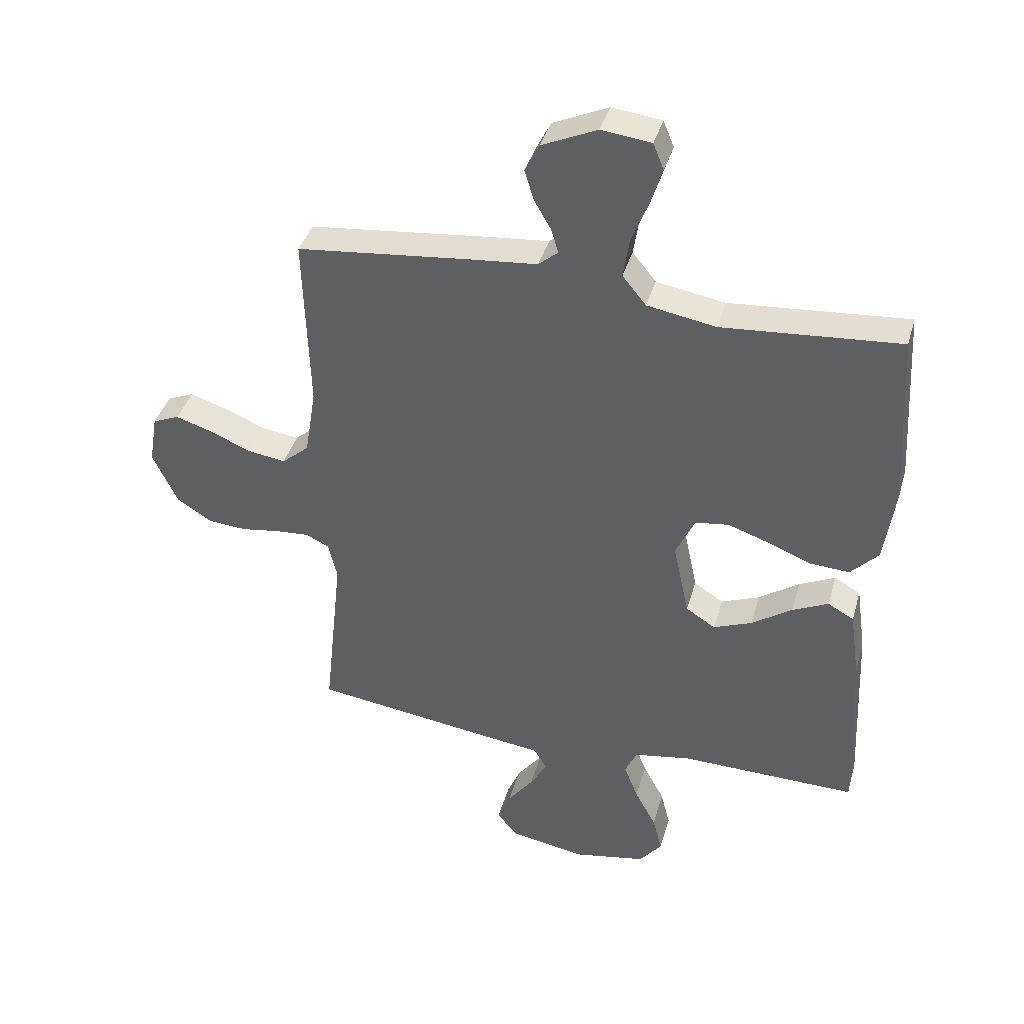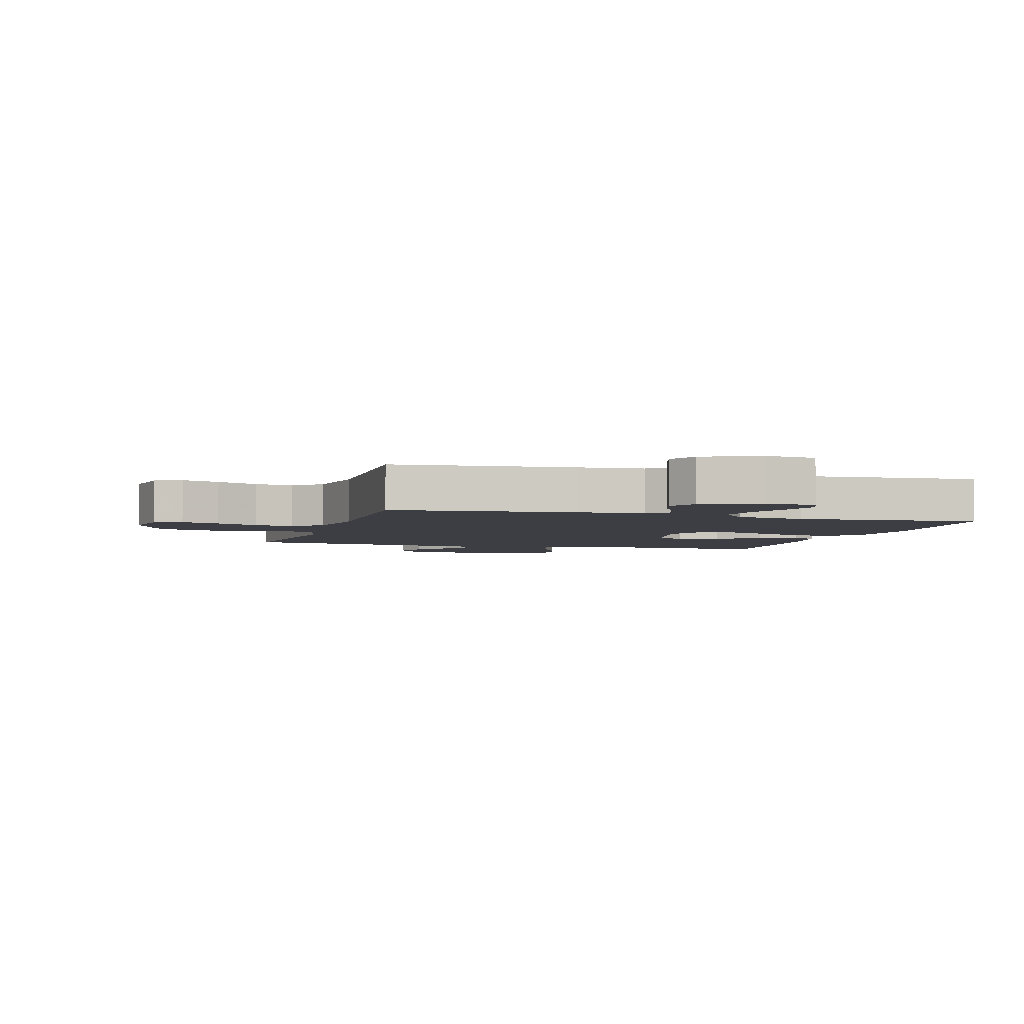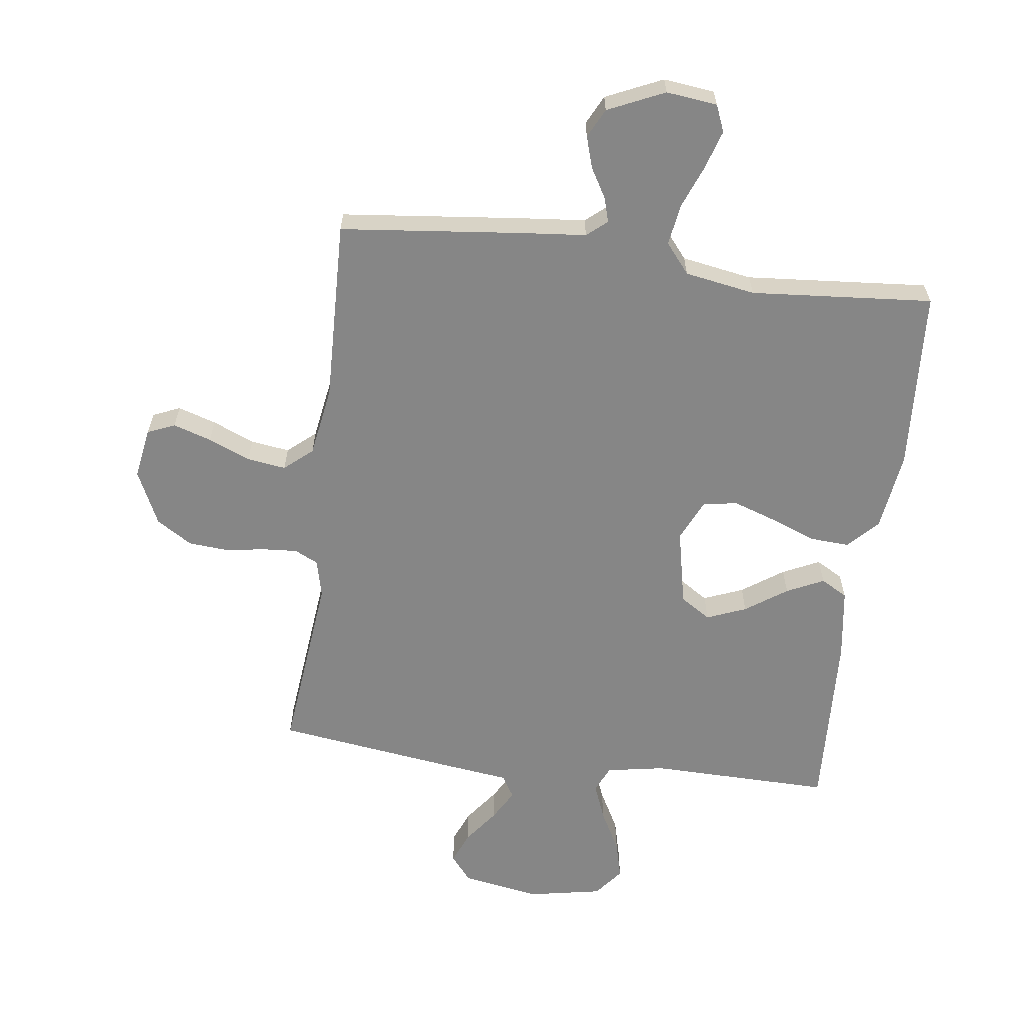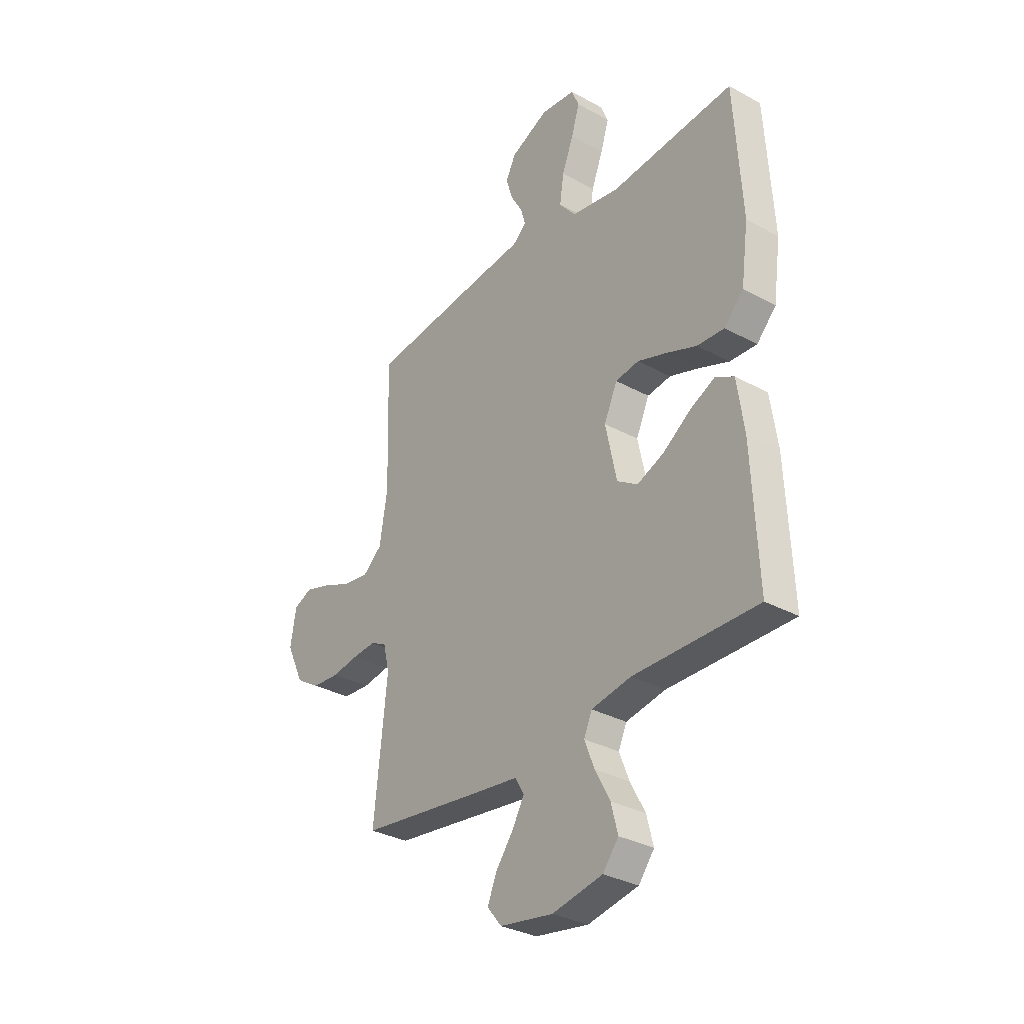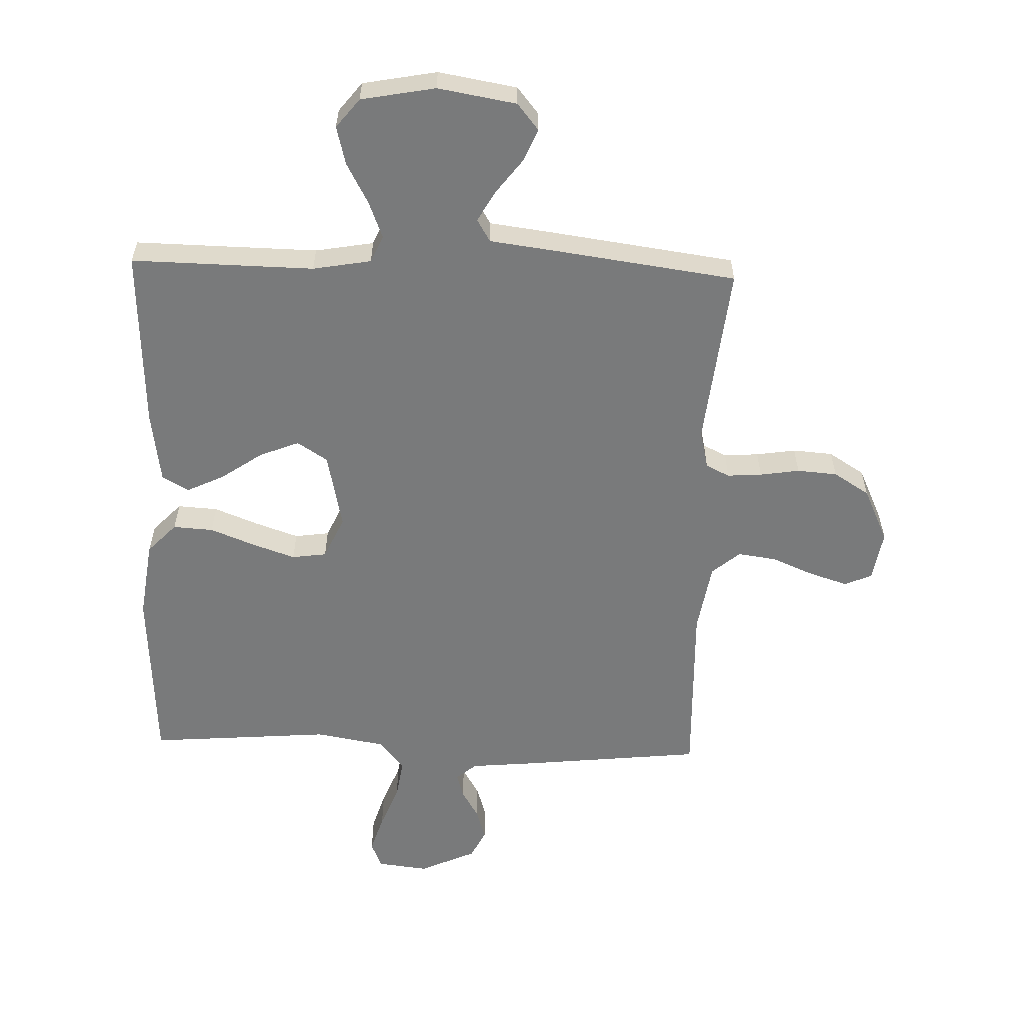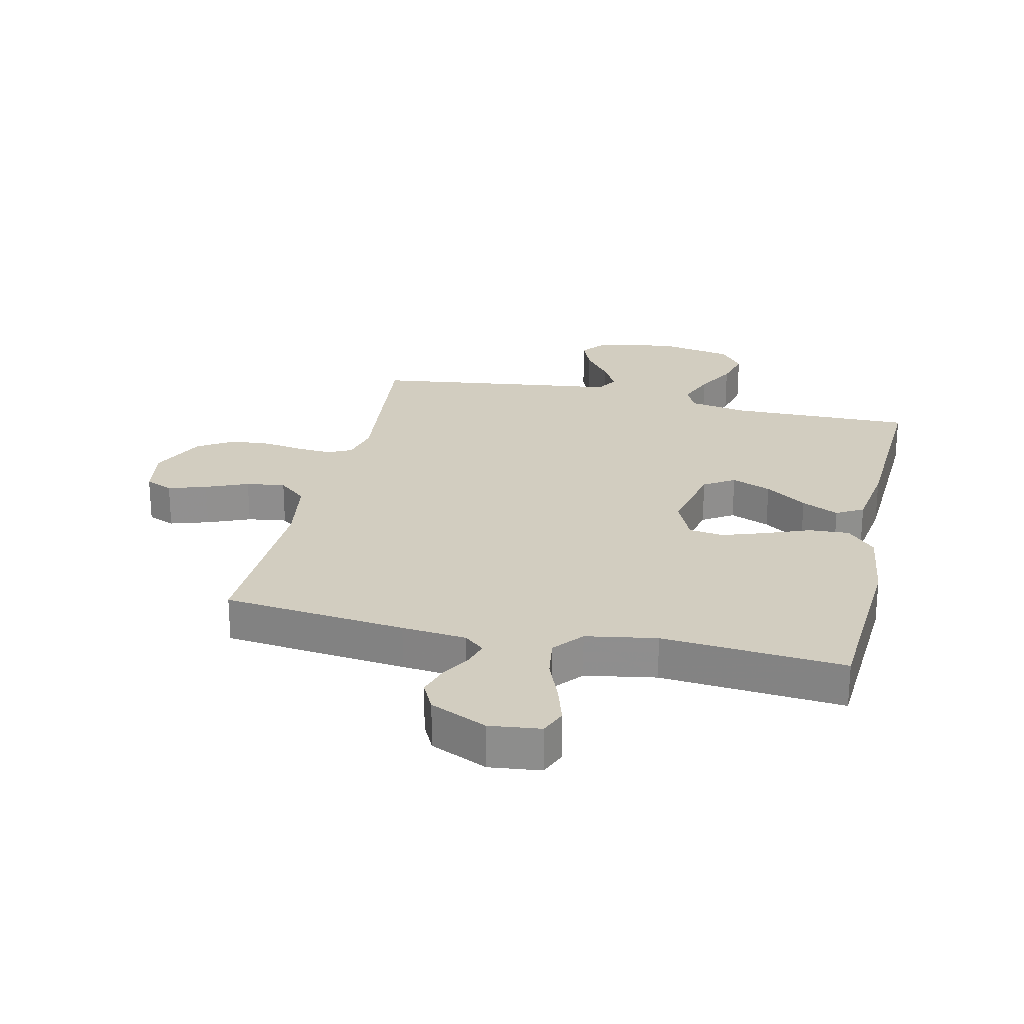
<metadata>
{"format":"obj","ext":"obj","renderer":"f3d","projection":"perspective","resolution":1024,"background":"white","views":[{"elev":39.6,"azim":15.6,"up":"+Z"},{"elev":-3.7,"azim":-16.6,"up":"+Y"},{"elev":-62.2,"azim":-7.4,"up":"+Y"},{"elev":-32.3,"azim":52.6,"up":"+Z"},{"elev":-58.0,"azim":178.1,"up":"+Y"},{"elev":24.6,"azim":12.9,"up":"+Y"}]}
</metadata>
<code>
v 0.5 0.07 0.5
v 0.518 0.07 0.2
v 0.5 0.07 0.07
v 0.453 0.07 0.021
v 0.387 0.07 0.025
v 0.313 0.07 0.054
v 0.243 0.07 0.078
v 0.186 0.07 0.07
v 0.154 0.07 0
v 0.181 0.07 -0.127
v 0.231 0.07 -0.159
v 0.296 0.07 -0.133
v 0.364 0.07 -0.086
v 0.425 0.07 -0.057
v 0.469 0.07 -0.082
v 0.486 0.07 -0.2
v 0.5 0.07 -0.5
v 0.2 0.07 -0.495
v 0.104 0.07 -0.512
v 0.084 0.07 -0.556
v 0.108 0.07 -0.617
v 0.144 0.07 -0.684
v 0.16 0.07 -0.747
v 0.122 0.07 -0.795
v 0 0.07 -0.818
v -0.129 0.07 -0.796
v -0.164 0.07 -0.753
v -0.142 0.07 -0.7
v -0.099 0.07 -0.643
v -0.07 0.07 -0.592
v -0.092 0.07 -0.555
v -0.2 0.07 -0.541
v -0.5 0.07 -0.5
v -0.468 0.07 -0.2
v -0.483 0.07 -0.137
v -0.522 0.07 -0.118
v -0.579 0.07 -0.122
v -0.644 0.07 -0.132
v -0.71 0.07 -0.127
v -0.769 0.07 -0.09
v -0.811 0.07 0
v -0.797 0.07 0.084
v -0.752 0.07 0.103
v -0.689 0.07 0.083
v -0.62 0.07 0.054
v -0.556 0.07 0.045
v -0.51 0.07 0.084
v -0.491 0.07 0.2
v -0.5 0.07 0.5
v -0.2 0.07 0.532
v -0.094 0.07 0.542
v -0.061 0.07 0.57
v -0.073 0.07 0.611
v -0.101 0.07 0.659
v -0.117 0.07 0.711
v -0.093 0.07 0.759
v 0 0.07 0.801
v 0.084 0.07 0.791
v 0.102 0.07 0.747
v 0.082 0.07 0.683
v 0.054 0.07 0.612
v 0.044 0.07 0.545
v 0.084 0.07 0.496
v 0.2 0.07 0.476
v 0.5 0 0.5
v 0.518 0 0.2
v 0.5 0 0.07
v 0.453 0 0.021
v 0.387 0 0.025
v 0.313 0 0.054
v 0.243 0 0.078
v 0.186 0 0.07
v 0.154 0 0
v 0.181 0 -0.127
v 0.231 0 -0.159
v 0.296 0 -0.133
v 0.364 0 -0.086
v 0.425 0 -0.057
v 0.469 0 -0.082
v 0.486 0 -0.2
v 0.5 0 -0.5
v 0.2 0 -0.495
v 0.104 0 -0.512
v 0.084 0 -0.556
v 0.108 0 -0.617
v 0.144 0 -0.684
v 0.16 0 -0.747
v 0.122 0 -0.795
v 0 0 -0.818
v -0.129 0 -0.796
v -0.164 0 -0.753
v -0.142 0 -0.7
v -0.099 0 -0.643
v -0.07 0 -0.592
v -0.092 0 -0.555
v -0.2 0 -0.541
v -0.5 0 -0.5
v -0.468 0 -0.2
v -0.483 0 -0.137
v -0.522 0 -0.118
v -0.579 0 -0.122
v -0.644 0 -0.132
v -0.71 0 -0.127
v -0.769 0 -0.09
v -0.811 0 0
v -0.797 0 0.084
v -0.752 0 0.103
v -0.689 0 0.083
v -0.62 0 0.054
v -0.556 0 0.045
v -0.51 0 0.084
v -0.491 0 0.2
v -0.5 0 0.5
v -0.2 0 0.532
v -0.094 0 0.542
v -0.061 0 0.57
v -0.073 0 0.611
v -0.101 0 0.659
v -0.117 0 0.711
v -0.093 0 0.759
v 0 0 0.801
v 0.084 0 0.791
v 0.102 0 0.747
v 0.082 0 0.683
v 0.054 0 0.612
v 0.044 0 0.545
v 0.084 0 0.496
v 0.2 0 0.476
f 59 60 61
f 58 59 61
f 57 58 61
f 56 57 61
f 55 56 61
f 54 55 61
f 53 54 61
f 52 53 61 62
f 51 52 62 63
f 50 51 63
f 49 50 63
f 48 49 63
f 43 44 45
f 42 43 45
f 41 42 45
f 40 41 45
f 39 40 45
f 38 39 45
f 37 38 45
f 36 37 45 46
f 35 36 46 47
f 31 32 33 34
f 48 63 64
f 47 48 64
f 35 47 64
f 34 35 64
f 31 34 64
f 27 28 29
f 26 27 29
f 25 26 29
f 24 25 29
f 23 24 29
f 22 23 29
f 21 22 29
f 16 17 18
f 15 16 18
f 14 15 18
f 13 14 18
f 12 13 18
f 11 12 18 19
f 10 11 19 20
f 4 5 6
f 3 4 6
f 2 3 6
f 1 2 6
f 64 1 6
f 64 6 7
f 30 31 64
f 20 21 29 30
f 9 10 20 30
f 9 30 64
f 8 9 64
f 7 8 64
f 125 124 123
f 125 123 122
f 125 122 121
f 125 121 120
f 125 120 119
f 125 119 118
f 125 118 117
f 126 125 117 116
f 127 126 116 115
f 127 115 114
f 127 114 113
f 127 113 112
f 109 108 107
f 109 107 106
f 109 106 105
f 109 105 104
f 109 104 103
f 109 103 102
f 109 102 101
f 110 109 101 100
f 111 110 100 99
f 98 97 96 95
f 128 127 112
f 128 112 111
f 128 111 99
f 128 99 98
f 128 98 95
f 93 92 91
f 93 91 90
f 93 90 89
f 93 89 88
f 93 88 87
f 93 87 86
f 93 86 85
f 82 81 80
f 82 80 79
f 82 79 78
f 82 78 77
f 82 77 76
f 83 82 76 75
f 84 83 75 74
f 70 69 68
f 70 68 67
f 70 67 66
f 70 66 65
f 70 65 128
f 71 70 128
f 128 95 94
f 94 93 85 84
f 94 84 74 73
f 128 94 73
f 128 73 72
f 128 72 71
f 1 65 66 2
f 2 66 67 3
f 3 67 68 4
f 4 68 69 5
f 5 69 70 6
f 6 70 71 7
f 7 71 72 8
f 8 72 73 9
f 9 73 74 10
f 10 74 75 11
f 11 75 76 12
f 12 76 77 13
f 13 77 78 14
f 14 78 79 15
f 15 79 80 16
f 16 80 81 17
f 17 81 82 18
f 18 82 83 19
f 19 83 84 20
f 20 84 85 21
f 21 85 86 22
f 22 86 87 23
f 23 87 88 24
f 24 88 89 25
f 25 89 90 26
f 26 90 91 27
f 27 91 92 28
f 28 92 93 29
f 29 93 94 30
f 30 94 95 31
f 31 95 96 32
f 32 96 97 33
f 33 97 98 34
f 34 98 99 35
f 35 99 100 36
f 36 100 101 37
f 37 101 102 38
f 38 102 103 39
f 39 103 104 40
f 40 104 105 41
f 41 105 106 42
f 42 106 107 43
f 43 107 108 44
f 44 108 109 45
f 45 109 110 46
f 46 110 111 47
f 47 111 112 48
f 48 112 113 49
f 49 113 114 50
f 50 114 115 51
f 51 115 116 52
f 52 116 117 53
f 53 117 118 54
f 54 118 119 55
f 55 119 120 56
f 56 120 121 57
f 57 121 122 58
f 58 122 123 59
f 59 123 124 60
f 60 124 125 61
f 61 125 126 62
f 62 126 127 63
f 63 127 128 64
f 64 128 65 1

</code>
